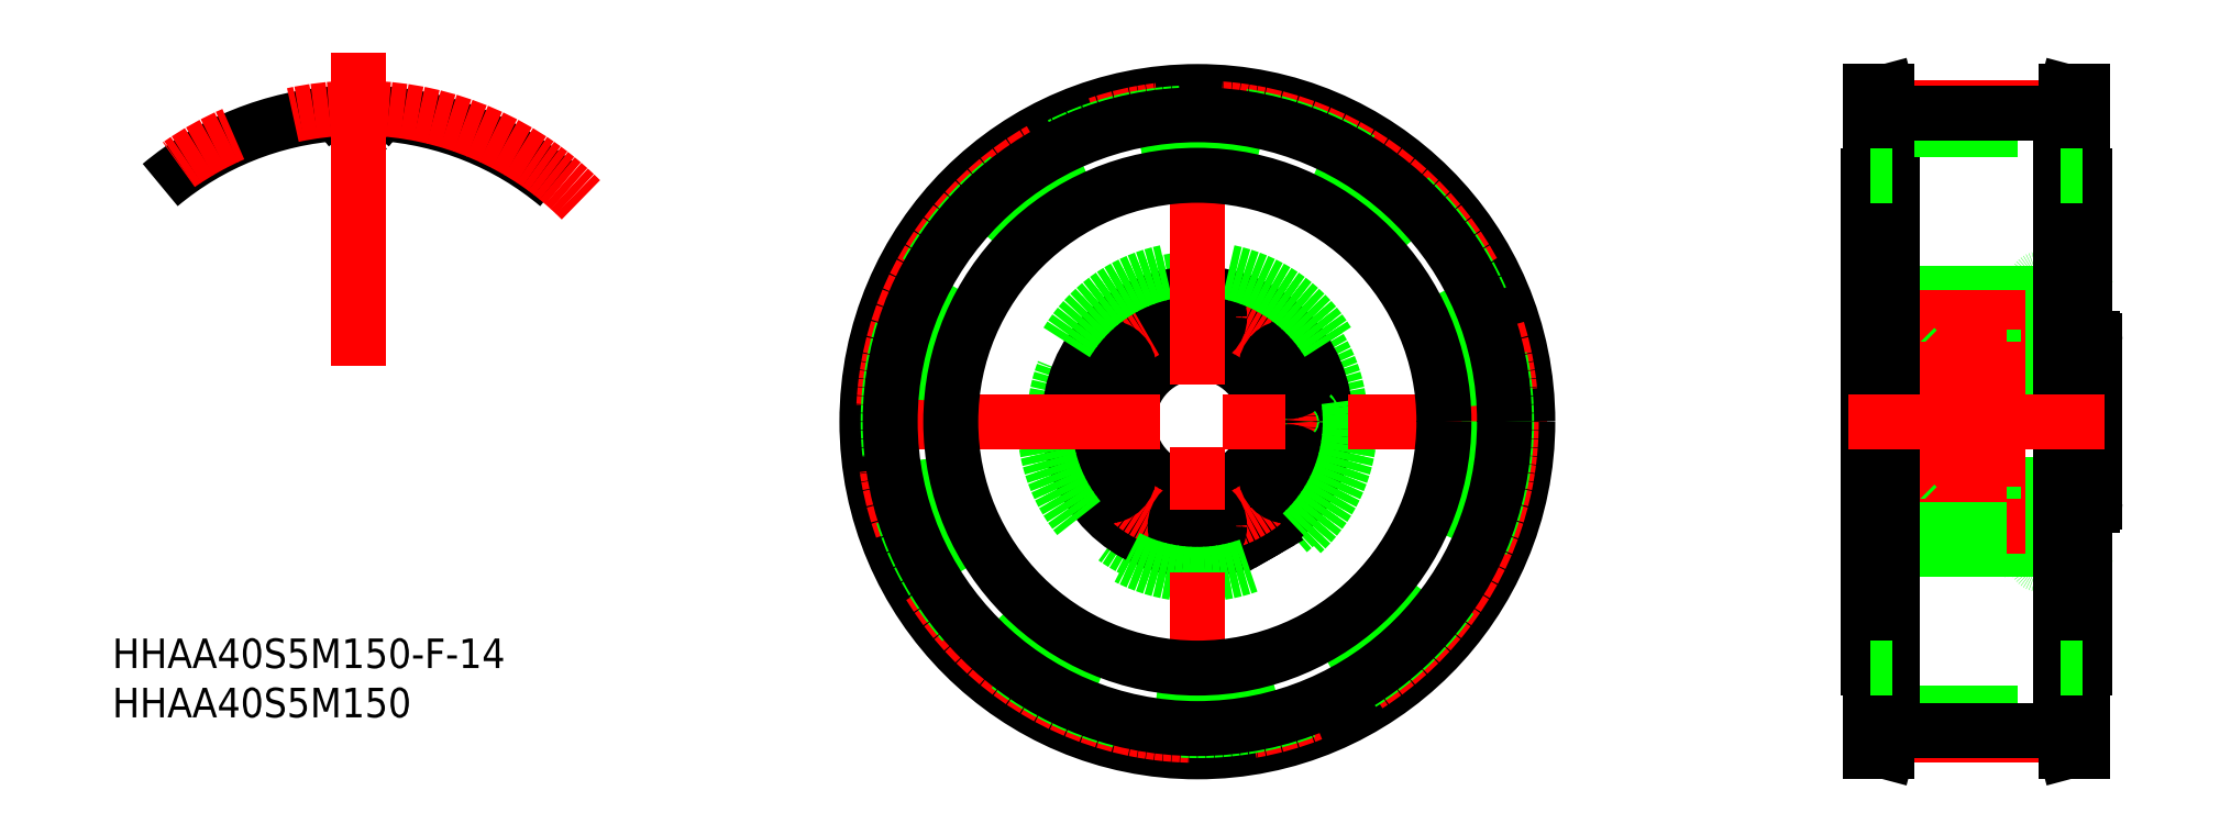
<metadata>
{"format":"dxf","ext":"dxf","renderer":"ezdxf+matplotlib","layout":"modelspace","background":"white","min_lineweight":24,"dpi":150}
</metadata>
<code>
0
SECTION
2
ENTITIES
0
INSERT
8
0
2
*U21
10
0
20
0
30
0
0
INSERT
8
0
2
*U22
10
0
20
0
30
0
0
LINE
8
0
10
89.5
20
-14.5
30
0
11
85.4
21
-14.5
31
0
0
LINE
8
0
10
90
20
-15.5
30
0
11
85
21
-15.5
31
0
0
ARC
8
0
10
89.5
20
-14
30
0
40
0.5
50
270
51
0
0
LINE
8
0
10
91
20
8.2
30
0
11
91
21
-8.2
31
0
0
LINE
8
0
10
90
20
15.5
30
0
11
90
21
-15.5
31
0
0
LINE
8
0
10
90.7
20
-8.5
30
0
11
90
21
-8.5
31
0
0
ARC
8
0
10
90.7
20
-8.2
30
0
40
0.3
50
270
51
0
0
CIRCLE
8
0
10
0
20
0
30
0
40
14.5
0
CIRCLE
8
0
10
0
20
0
30
0
40
13
0
CIRCLE
8
0
10
0
20
0
30
0
40
7
0
ARC
8
0
10
85.4
20
-14.1
30
0
40
0.4
50
180
51
270
0
LINE
8
0
10
83.5
20
12.5
30
0
11
83.5
21
-12.5
31
0
0
LINE
8
0
10
85
20
15.5
30
0
11
85
21
-15.5
31
0
0
ARC
8
0
10
84
20
-12.5
30
0
40
0.5
50
180
51
270
0
ARC
8
0
10
84.77
20
-13.23
30
0
40
0.32
50
44.28
51
105
0
LINE
8
0
10
84.69
20
-12.92
30
0
11
84.39
21
-13
31
0
0
LINE
8
0
10
84.39
20
-13
30
0
11
84
21
-13
31
0
0
LINE
8
0
10
82
20
-8.55
30
0
11
83.5
21
-8.55
31
0
0
LINE
8
0
10
85
20
-13
30
0
11
68
21
-13
31
0
0
LINE
8
0
10
82
20
12.7
30
0
11
82
21
-12.7
31
0
0
ARC
8
0
10
81.7
20
-12.7
30
0
40
0.3
50
270
51
0
0
ARC
8
0
10
0
20
0
30
0
40
7.65
50
303.7
51
296.3
0
LINE
8
0
10
73
20
12.7
30
0
11
73
21
-12.7
31
0
0
LINE
8
0
10
3.384
20
-6.861
30
0
11
6.062
21
-11.5
31
0
0
LINE
8
0
10
4.25
20
-6.361
30
0
11
6.928
21
-11
31
0
0
ARC
8
0
10
73.3
20
-12.7
30
0
40
0.3
50
180
51
270
0
LINE
8
0
10
91
20
-7
30
0
11
83.5
21
-7
31
0
0
LINE
8
0
10
82
20
-7
30
0
11
73
21
-7
31
0
0
LINE
8
0
10
91
20
7
30
0
11
83.5
21
7
31
0
0
LINE
8
0
10
82
20
7
30
0
11
73
21
7
31
0
0
LINE
8
0
10
85
20
13
30
0
11
68
21
13
31
0
0
ARC
8
0
10
85.4
20
14.1
30
0
40
0.4
50
90
51
180
0
ARC
8
0
10
89.5
20
14
30
0
40
0.5
50
0
51
90
0
LINE
8
0
10
89.5
20
14.5
30
0
11
85.4
21
14.5
31
0
0
LINE
8
0
10
90
20
15.5
30
0
11
85
21
15.5
31
0
0
LINE
8
0
10
90.7
20
8.5
30
0
11
90
21
8.5
31
0
0
ARC
8
0
10
90.7
20
8.2
30
0
40
0.3
50
0
51
90
0
ARC
8
0
10
84
20
12.5
30
0
40
0.5
50
90
51
180
0
LINE
8
0
10
84.39
20
13
30
0
11
84
21
13
31
0
0
LINE
8
0
10
84.69
20
12.92
30
0
11
84.39
21
13
31
0
0
ARC
8
0
10
84.77
20
13.23
30
0
40
0.32
50
255
51
315.7
0
ARC
8
0
10
81.7
20
12.7
30
0
40
0.3
50
0
51
90
0
LINE
8
0
10
82
20
8.55
30
0
11
83.5
21
8.55
31
0
0
ARC
8
0
10
73.3
20
12.7
30
0
40
0.3
50
90
51
180
0
CIRCLE
8
CENTER
10
0
20
0
30
0
40
10.6
0
LINE
8
CENTER
10
-7.231
20
4.175
30
0
11
-11.13
21
6.425
31
0
0
LINE
8
CENTER
10
6.798
20
3.925
30
0
11
11.56
21
6.675
31
0
0
LINE
8
CENTER
10
6.798
20
-3.925
30
0
11
11.56
21
-6.675
31
0
0
LINE
8
CENTER
10
-7.231
20
-4.175
30
0
11
-11.13
21
-6.425
31
0
0
CIRCLE
8
0
10
10.6
20
0
30
0
40
1.25
0
CIRCLE
8
0
10
10.6
20
0
30
0
40
1.006
0
CIRCLE
8
0
10
-10.6
20
0
30
0
40
1.25
0
CIRCLE
8
0
10
-10.6
20
0
30
0
40
1.006
0
CIRCLE
8
0
10
0
20
10.6
30
0
40
2.25
0
CIRCLE
8
0
10
0
20
10.6
30
0
40
1.155
0
CIRCLE
8
0
10
0
20
10.6
30
0
40
2
0
LINE
8
0
10
-1
20
10.02
30
0
11
0
21
9.445
31
0
0
LINE
8
0
10
0
20
9.445
30
0
11
1
21
10.02
31
0
0
LINE
8
0
10
1
20
11.18
30
0
11
0
21
11.75
31
0
0
LINE
8
0
10
0
20
11.75
30
0
11
-1
21
11.18
31
0
0
LINE
8
0
10
-1
20
11.18
30
0
11
-1
21
10.02
31
0
0
CIRCLE
8
0
10
-9.18
20
5.3
30
0
40
2.25
0
CIRCLE
8
0
10
-9.18
20
5.3
30
0
40
1.155
0
CIRCLE
8
0
10
-9.18
20
5.3
30
0
40
2
0
LINE
8
0
10
-10.18
20
4.723
30
0
11
-9.18
21
4.145
31
0
0
LINE
8
0
10
-9.18
20
4.145
30
0
11
-8.18
21
4.723
31
0
0
LINE
8
0
10
-8.18
20
5.877
30
0
11
-9.18
21
6.455
31
0
0
LINE
8
0
10
-9.18
20
6.455
30
0
11
-10.18
21
5.877
31
0
0
LINE
8
0
10
-10.18
20
5.877
30
0
11
-10.18
21
4.723
31
0
0
CIRCLE
8
0
10
9.18
20
5.3
30
0
40
2.25
0
CIRCLE
8
0
10
9.18
20
5.3
30
0
40
1.155
0
CIRCLE
8
0
10
9.18
20
5.3
30
0
40
2
0
LINE
8
0
10
8.18
20
4.723
30
0
11
9.18
21
4.145
31
0
0
LINE
8
0
10
9.18
20
4.145
30
0
11
10.18
21
4.723
31
0
0
LINE
8
0
10
10.18
20
5.877
30
0
11
9.18
21
6.455
31
0
0
LINE
8
0
10
9.18
20
6.455
30
0
11
8.18
21
5.877
31
0
0
LINE
8
0
10
8.18
20
5.877
30
0
11
8.18
21
4.723
31
0
0
CIRCLE
8
0
10
9.18
20
-5.3
30
0
40
2.25
0
CIRCLE
8
0
10
9.18
20
-5.3
30
0
40
1.155
0
CIRCLE
8
0
10
9.18
20
-5.3
30
0
40
2
0
LINE
8
0
10
8.18
20
-5.877
30
0
11
9.18
21
-6.455
31
0
0
LINE
8
0
10
9.18
20
-6.455
30
0
11
10.18
21
-5.877
31
0
0
LINE
8
0
10
10.18
20
-4.723
30
0
11
9.18
21
-4.145
31
0
0
LINE
8
0
10
9.18
20
-4.145
30
0
11
8.18
21
-4.723
31
0
0
LINE
8
0
10
8.18
20
-4.723
30
0
11
8.18
21
-5.877
31
0
0
CIRCLE
8
0
10
0
20
-10.6
30
0
40
2.25
0
CIRCLE
8
0
10
0
20
-10.6
30
0
40
1.155
0
CIRCLE
8
0
10
0
20
-10.6
30
0
40
2
0
LINE
8
0
10
-1
20
-11.18
30
0
11
0
21
-11.75
31
0
0
LINE
8
0
10
0
20
-11.75
30
0
11
1
21
-11.18
31
0
0
LINE
8
0
10
1
20
-10.02
30
0
11
0
21
-9.445
31
0
0
LINE
8
0
10
0
20
-9.445
30
0
11
-1
21
-10.02
31
0
0
LINE
8
0
10
-1
20
-10.02
30
0
11
-1
21
-11.18
31
0
0
CIRCLE
8
0
10
-9.18
20
-5.3
30
0
40
2.25
0
CIRCLE
8
0
10
-9.18
20
-5.3
30
0
40
1.155
0
CIRCLE
8
0
10
-9.18
20
-5.3
30
0
40
2
0
LINE
8
0
10
-10.18
20
-5.877
30
0
11
-9.18
21
-6.455
31
0
0
LINE
8
0
10
-9.18
20
-6.455
30
0
11
-8.18
21
-5.877
31
0
0
LINE
8
0
10
-8.18
20
-4.723
30
0
11
-9.18
21
-4.145
31
0
0
LINE
8
0
10
-9.18
20
-4.145
30
0
11
-10.18
21
-4.723
31
0
0
LINE
8
0
10
-10.18
20
-4.723
30
0
11
-10.18
21
-5.877
31
0
0
LINE
8
0
10
70.75
20
12.85
30
0
11
72.75
21
12.85
31
0
0
LINE
8
0
10
70.75
20
8.35
30
0
11
72.75
21
8.35
31
0
0
LINE
8
0
10
70.5
20
8.6
30
0
11
70.5
21
12.6
31
0
0
LINE
8
0
10
70.75
20
8.35
30
0
11
70.5
21
8.6
31
0
0
LINE
8
0
10
70.5
20
12.6
30
0
11
70.75
21
12.85
31
0
0
LINE
8
0
10
72.75
20
12.85
30
0
11
73
21
12.6
31
0
0
LINE
8
0
10
73
20
8.6
30
0
11
72.75
21
8.35
31
0
0
LINE
8
0
10
70.75
20
12.85
30
0
11
70.75
21
8.35
31
0
0
LINE
8
0
10
72.75
20
8.35
30
0
11
72.75
21
12.85
31
0
0
LINE
8
0
10
82
20
9.594
30
0
11
83.5
21
9.594
31
0
0
LINE
8
0
10
82
20
11.61
30
0
11
83.5
21
11.61
31
0
0
LINE
8
0
10
82
20
11.85
30
0
11
83.5
21
11.85
31
0
0
LINE
8
0
10
82
20
9.35
30
0
11
83.5
21
9.35
31
0
0
LINE
8
CENTER
10
84
20
10.6
30
0
11
68.5
21
10.6
31
0
0
LINE
8
0
10
70.75
20
7.55
30
0
11
72.75
21
7.55
31
0
0
LINE
8
0
10
70.75
20
3.05
30
0
11
72.75
21
3.05
31
0
0
LINE
8
0
10
70.5
20
3.3
30
0
11
70.5
21
7.3
31
0
0
LINE
8
0
10
70.75
20
3.05
30
0
11
70.5
21
3.3
31
0
0
LINE
8
0
10
70.5
20
7.3
30
0
11
70.75
21
7.55
31
0
0
LINE
8
0
10
72.75
20
7.55
30
0
11
73
21
7.3
31
0
0
LINE
8
0
10
73
20
3.3
30
0
11
72.75
21
3.05
31
0
0
LINE
8
0
10
70.75
20
7.55
30
0
11
70.75
21
3.05
31
0
0
LINE
8
0
10
72.75
20
3.05
30
0
11
72.75
21
7.55
31
0
0
LINE
8
0
10
82
20
4.294
30
0
11
83.5
21
4.294
31
0
0
LINE
8
0
10
82
20
6.307
30
0
11
83.5
21
6.307
31
0
0
LINE
8
0
10
82
20
6.55
30
0
11
83.5
21
6.55
31
0
0
LINE
8
0
10
82
20
4.05
30
0
11
83.5
21
4.05
31
0
0
LINE
8
CENTER
10
84
20
5.3
30
0
11
68.5
21
5.3
31
0
0
LINE
8
0
10
70.75
20
-3.05
30
0
11
72.75
21
-3.05
31
0
0
LINE
8
0
10
70.75
20
-7.55
30
0
11
72.75
21
-7.55
31
0
0
LINE
8
0
10
70.5
20
-7.3
30
0
11
70.5
21
-3.3
31
0
0
LINE
8
0
10
70.75
20
-7.55
30
0
11
70.5
21
-7.3
31
0
0
LINE
8
0
10
70.5
20
-3.3
30
0
11
70.75
21
-3.05
31
0
0
LINE
8
0
10
72.75
20
-3.05
30
0
11
73
21
-3.3
31
0
0
LINE
8
0
10
73
20
-7.3
30
0
11
72.75
21
-7.55
31
0
0
LINE
8
0
10
70.75
20
-3.05
30
0
11
70.75
21
-7.55
31
0
0
LINE
8
0
10
72.75
20
-7.55
30
0
11
72.75
21
-3.05
31
0
0
LINE
8
0
10
82
20
-6.306
30
0
11
83.5
21
-6.306
31
0
0
LINE
8
0
10
82
20
-4.293
30
0
11
83.5
21
-4.293
31
0
0
LINE
8
0
10
82
20
-4.05
30
0
11
83.5
21
-4.05
31
0
0
LINE
8
0
10
82
20
-6.55
30
0
11
83.5
21
-6.55
31
0
0
LINE
8
CENTER
10
84
20
-5.3
30
0
11
68.5
21
-5.3
31
0
0
LINE
8
0
10
70.75
20
-8.35
30
0
11
72.75
21
-8.35
31
0
0
LINE
8
0
10
70.75
20
-12.85
30
0
11
72.75
21
-12.85
31
0
0
LINE
8
0
10
70.5
20
-12.6
30
0
11
70.5
21
-8.6
31
0
0
LINE
8
0
10
70.75
20
-12.85
30
0
11
70.5
21
-12.6
31
0
0
LINE
8
0
10
70.5
20
-8.6
30
0
11
70.75
21
-8.35
31
0
0
LINE
8
0
10
72.75
20
-8.35
30
0
11
73
21
-8.6
31
0
0
LINE
8
0
10
73
20
-12.6
30
0
11
72.75
21
-12.85
31
0
0
LINE
8
0
10
70.75
20
-8.35
30
0
11
70.75
21
-12.85
31
0
0
LINE
8
0
10
72.75
20
-12.85
30
0
11
72.75
21
-8.35
31
0
0
LINE
8
0
10
82
20
-11.61
30
0
11
83.5
21
-11.61
31
0
0
LINE
8
0
10
82
20
-9.593
30
0
11
83.5
21
-9.593
31
0
0
LINE
8
0
10
82
20
-9.35
30
0
11
83.5
21
-9.35
31
0
0
LINE
8
0
10
82
20
-11.85
30
0
11
83.5
21
-11.85
31
0
0
LINE
8
CENTER
10
84
20
-10.6
30
0
11
68.5
21
-10.6
31
0
0
LINE
8
0
10
82
20
-11
30
0
11
73
21
-11
31
0
0
LINE
8
0
10
82
20
-11.5
30
0
11
73
21
-11.5
31
0
0
CIRCLE
8
0
10
0
20
0
30
0
40
15.5
0
LINE
8
0
10
68.9
20
31.14
30
0
11
68.27
21
33.5
31
0
0
LINE
8
0
10
68.27
20
33.5
30
0
11
69.92
21
33.5
31
0
0
LINE
8
0
10
68
20
25
30
0
11
68.27
21
25
31
0
0
LINE
8
0
10
68
20
-25
30
0
11
68.27
21
-25
31
0
0
LINE
8
0
10
68.27
20
-33.5
30
0
11
69.92
21
-33.5
31
0
0
LINE
8
0
10
68.9
20
-31.14
30
0
11
68.27
21
-33.5
31
0
0
LINE
8
0
10
68
20
-25
30
0
11
68
21
25
31
0
0
LINE
8
0
10
90
20
-25
30
0
11
90
21
25
31
0
0
LINE
8
CENTER
10
70.5
20
-31.83
30
0
11
87.5
21
-31.83
31
0
0
LINE
8
0
10
70.5
20
-29.58
30
0
11
87.5
21
-29.58
31
0
0
LINE
8
0
10
70.5
20
-31.35
30
0
11
87.5
21
-31.35
31
0
0
LINE
8
0
10
70.5
20
-31.35
30
0
11
69.92
21
-33.5
31
0
0
LINE
8
0
10
68.9
20
31.14
30
0
11
68.9
21
-31.14
31
0
0
LINE
8
0
10
70.5
20
-31.35
30
0
11
70.5
21
31.35
31
0
0
LINE
8
0
10
87.5
20
-31.35
30
0
11
88.08
21
-33.5
31
0
0
LINE
8
0
10
89.1
20
-31.14
30
0
11
89.73
21
-33.5
31
0
0
LINE
8
0
10
89.73
20
-33.5
30
0
11
88.08
21
-33.5
31
0
0
LINE
8
0
10
89.73
20
-25
30
0
11
90
21
-25
31
0
0
LINE
8
0
10
89.1
20
31.14
30
0
11
89.1
21
-31.14
31
0
0
LINE
8
0
10
87.5
20
-31.35
30
0
11
87.5
21
31.35
31
0
0
LINE
8
CENTER
10
70.5
20
31.83
30
0
11
87.5
21
31.83
31
0
0
LINE
8
0
10
70.5
20
29.58
30
0
11
87.5
21
29.58
31
0
0
LINE
8
0
10
70.5
20
31.35
30
0
11
87.5
21
31.35
31
0
0
LINE
8
0
10
70.5
20
31.35
30
0
11
69.92
21
33.5
31
0
0
LINE
8
0
10
89.1
20
31.14
30
0
11
89.73
21
33.5
31
0
0
LINE
8
0
10
89.73
20
33.5
30
0
11
88.08
21
33.5
31
0
0
LINE
8
0
10
87.5
20
31.35
30
0
11
88.08
21
33.5
31
0
0
LINE
8
0
10
89.73
20
25
30
0
11
90
21
25
31
0
0
ARC
8
0
10
-85
20
-4.774e-07
30
0
40
31.35
50
50
51
86.18
0
ARC
8
0
10
-85
20
-4.774e-07
30
0
40
29.58
50
90
51
91.29
0
ARC
8
0
10
-83.38
20
31.79
30
0
40
3.275
50
196
51
220.5
0
ARC
8
0
10
-85.67
20
29.82
30
0
40
0.25
50
220.5
51
271.3
0
ARC
8
0
10
-87.05
20
30.73
30
0
40
0.55
50
16.04
51
93.82
0
ARC
8
0
10
-84.33
20
29.82
30
0
40
0.25
50
268.7
51
319.5
0
ARC
8
0
10
-82.95
20
30.73
30
0
40
0.55
50
86.18
51
164
0
ARC
8
0
10
-86.62
20
31.79
30
0
40
3.275
50
319.5
51
344
0
ARC
8
0
10
-85
20
-4.774e-07
30
0
40
29.58
50
88.71
51
90
0
ARC
8
0
10
-85
20
-4.774e-07
30
0
40
31.35
50
93.82
51
130
0
ARC
8
CENTER
10
-85
20
-4.774e-07
30
0
40
31.83
50
45
51
135
0
LINE
8
CENTER
10
-85
20
37.47
30
0
11
-85
21
-4.774e-07
31
0
0
LINE
8
0
10
68.27
20
-33.5
30
0
11
68.27
21
33.5
31
0
0
LINE
8
0
10
89.73
20
-33.5
30
0
11
89.73
21
33.5
31
0
0
LINE
8
0
10
88.08
20
-33.5
30
0
11
88.08
21
33.5
31
0
0
LINE
8
0
10
69.92
20
-33.5
30
0
11
69.92
21
33.5
31
0
0
LINE
8
0
10
68.27
20
-25
30
0
11
70.5
21
-25
31
0
0
LINE
8
0
10
68.27
20
25
30
0
11
70.5
21
25
31
0
0
LINE
8
0
10
87.5
20
25
30
0
11
89.73
21
25
31
0
0
LINE
8
0
10
87.5
20
-25
30
0
11
89.73
21
-25
31
0
0
LINE
8
CENTER
10
92
20
0
30
0
11
66
21
0
31
0
0
LINE
8
CENTER
10
0
20
35.5
30
0
11
0
21
-35.5
31
0
0
LINE
8
CENTER
10
-35.5
20
0
30
0
11
35.5
21
0
31
0
0
CIRCLE
8
0
10
0
20
0
30
0
40
33.5
0
CIRCLE
8
CENTER
10
0
20
0
30
0
40
31.83
0
CIRCLE
8
0
10
0
20
0
30
0
40
29.58
0
CIRCLE
8
0
10
0
20
0
30
0
40
31.35
0
CIRCLE
8
0
10
0
20
0
30
0
40
25
0
CIRCLE
8
0
10
0
20
0
30
0
40
31.14
0
ENDSEC
0
EOF

</code>
